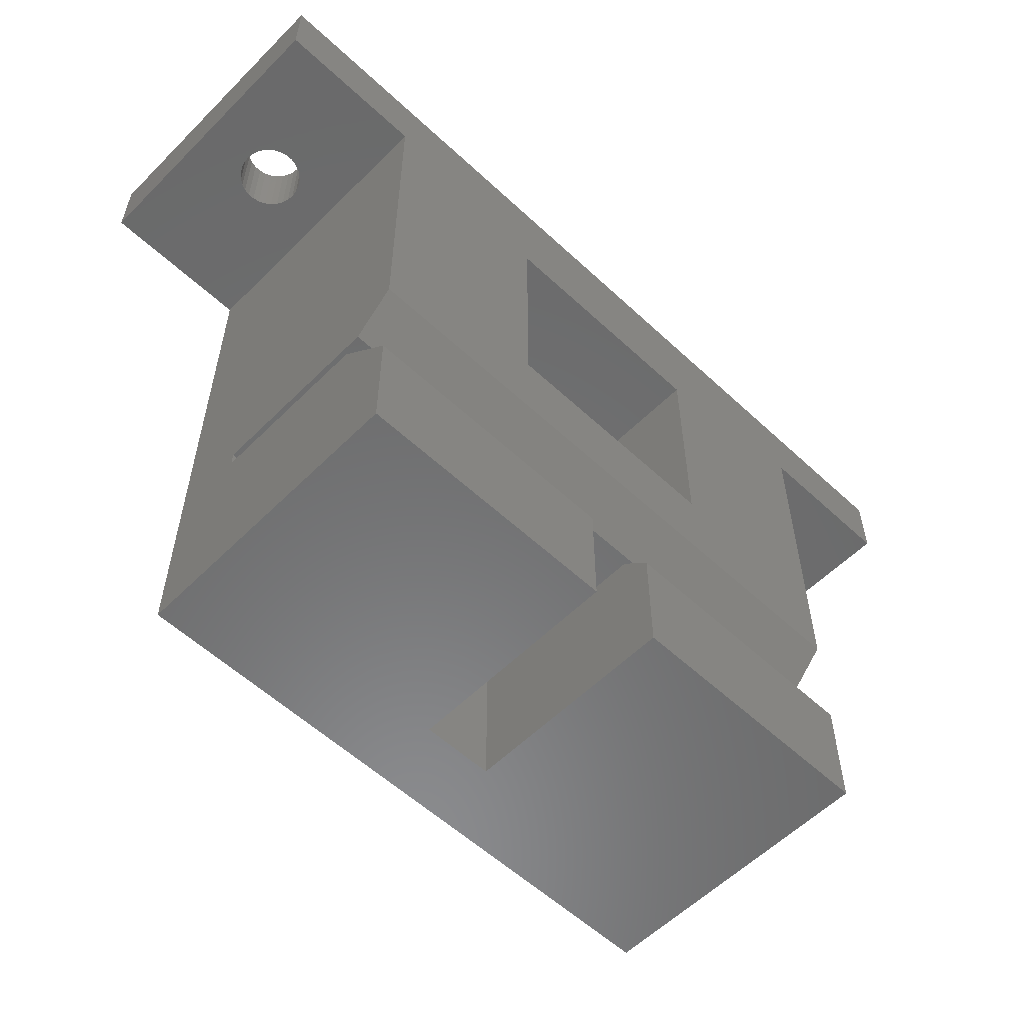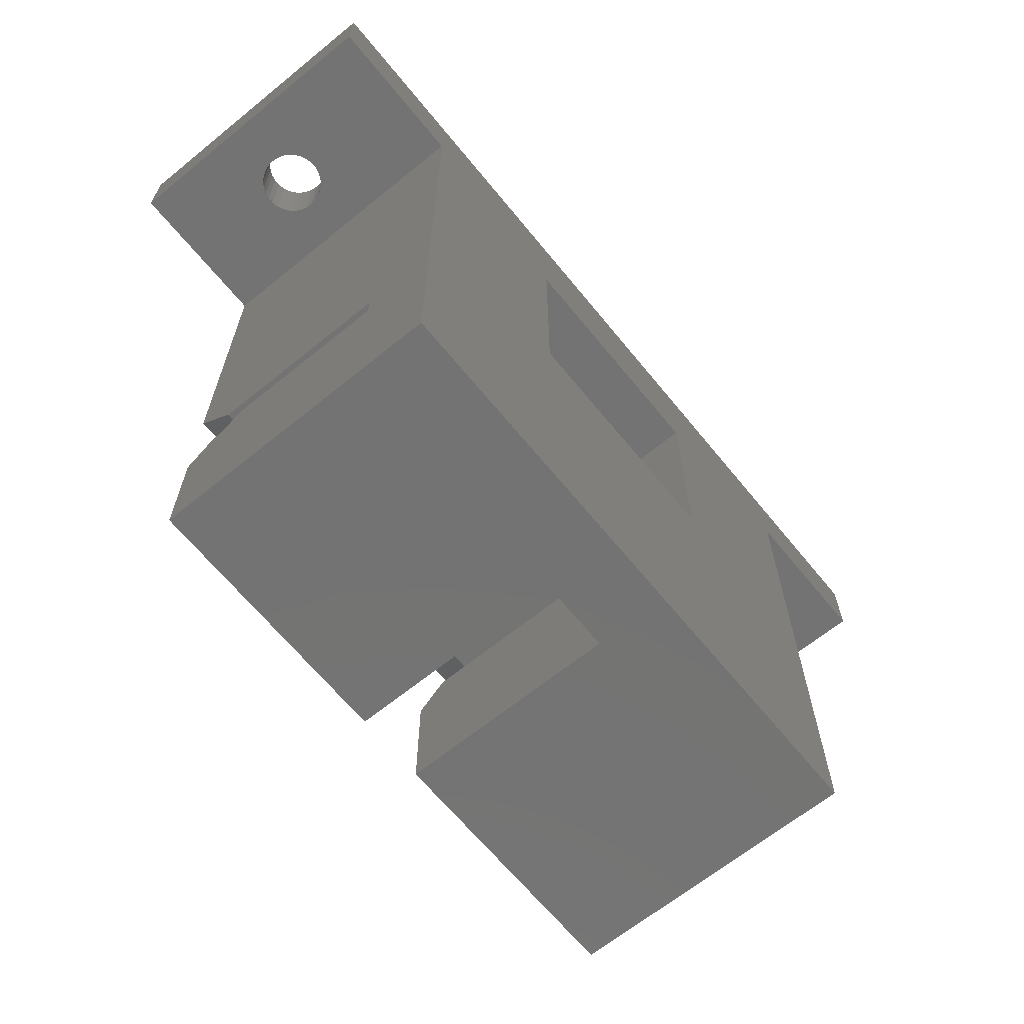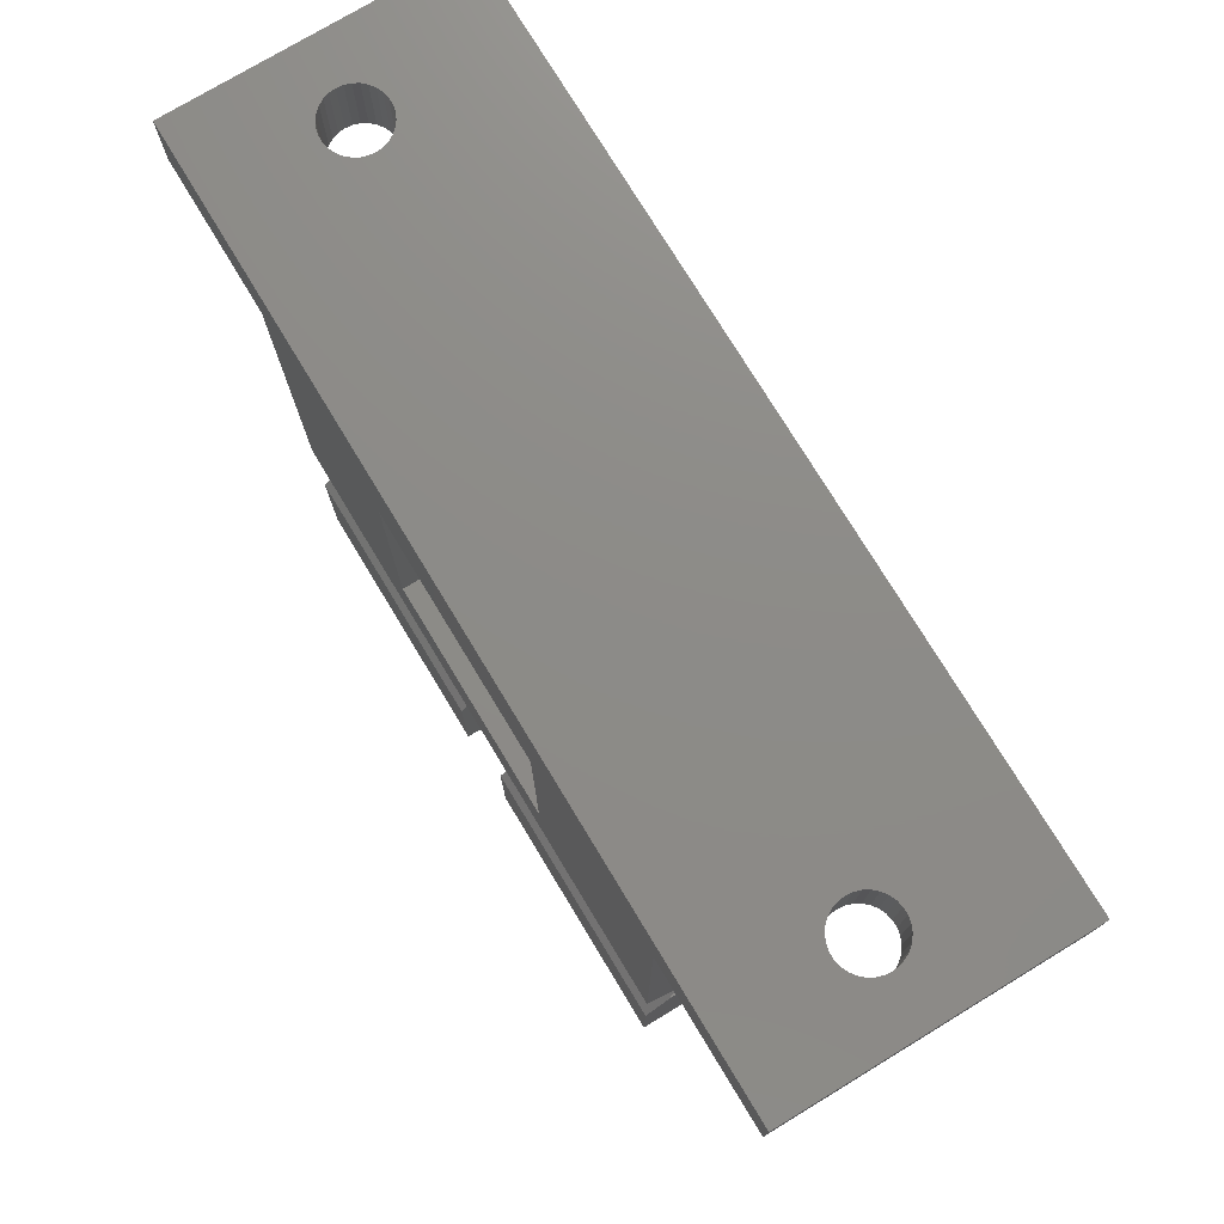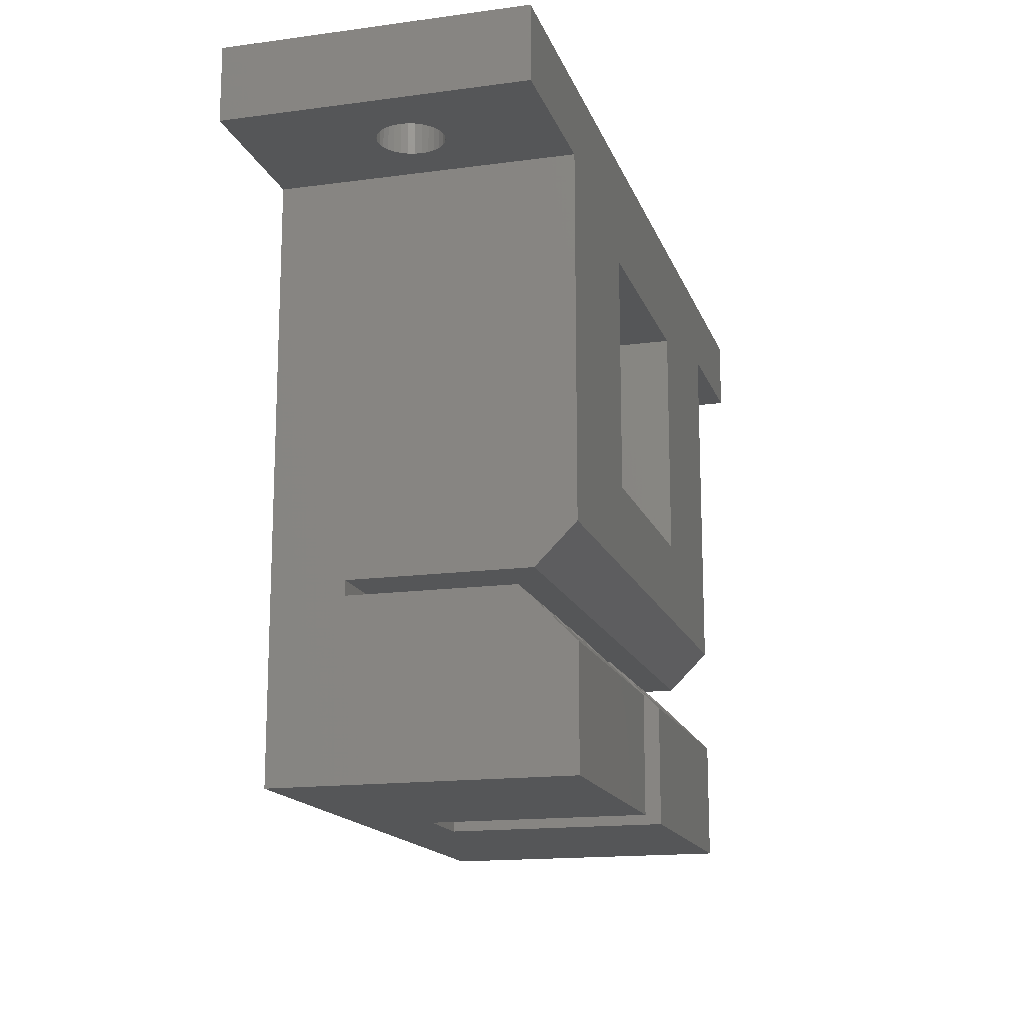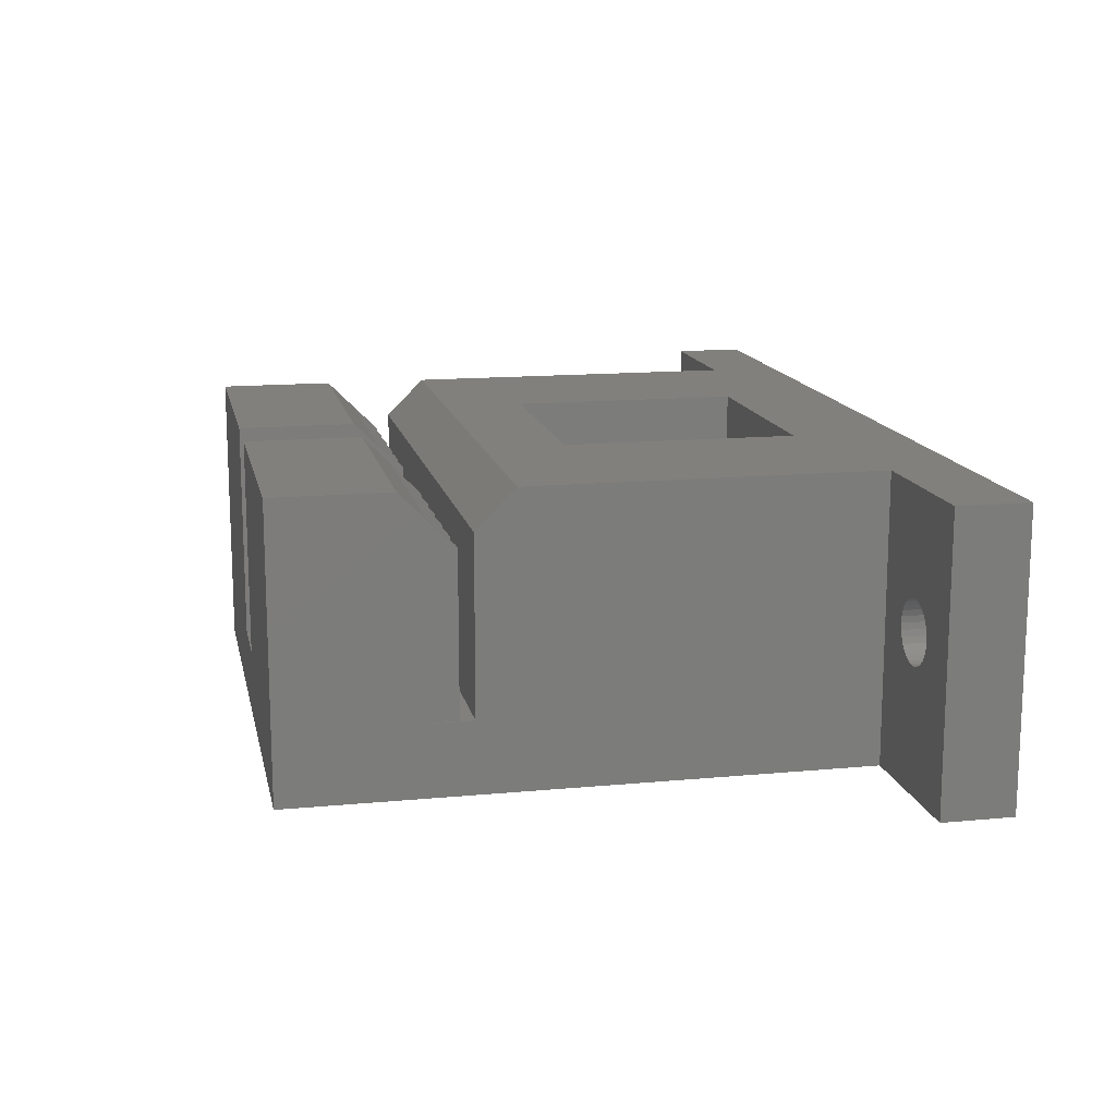
<metadata>
{"format":"stl","ext":"stl","renderer":"f3d","projection":"perspective","resolution":1024,"background":"white","views":[{"elev":-56.8,"azim":-44.1,"up":"+Y"},{"elev":-65.6,"azim":129.2,"up":"+Y"},{"elev":75.6,"azim":58.8,"up":"+Y"},{"elev":-15.7,"azim":-74.2,"up":"+Y"},{"elev":14.2,"azim":78.2,"up":"+Z"}]}
</metadata>
<code>
# stl→obj: 258 verts, 524 faces
v -11.1 8 13.5
v -11.1 9.5 3
v -11.1 9.5 12
v -8.5 6.5 15
v -9.4 8 13.5
v -9.4 8 3
v -11.1 8 3
v -9.4 9.5 3
v -8.5 10.3 3
v -11.9 8 13.5
v -11.9 9.5 12
v -11.9 9.5 3
v -11.9 8 3
v -13.6 8 13.5
v -13.6 9.5 3
v -13.6 9.5 12
v -13.6 8 3
v -14.4 8 13.5
v -14.4 9.5 12
v -14.4 9.5 3
v -14.4 8 3
v -16.1 8 13.5
v -16.1 9.5 3
v -16.1 9.5 12
v -16.1 8 3
v -16.9 8 13.5
v -16.9 9.5 12
v -16.9 9.5 3
v -16.9 8 3
v -18.5 17 -1
v -18.5 17 15
v -18.5 30 -1
v -8.5 32 -1
v -8.5 0 -1
v -18.5 30 15
v -8.5 12.5 15
v -8.5 32 15
v -18.6 8 13.5
v -18.6 9.5 3
v -18.6 9.5 12
v -18.6 8 3
v -19.4 8 13.5
v -19.4 9.5 12
v -19.4 9.5 3
v -19.4 8 3
v -2.788 32 7.136
v -2.75 32 7.5
v -2.788 36 7.136
v 0 32 -1
v -2.788 32 7.864
v -2.788 36 7.864
v 0 32 15
v -2.75 36 7.5
v 0 36 15
v -2.901 32 6.788
v -2.901 36 6.788
v -2.901 32 8.212
v -2.901 36 8.212
v 0 36 -1
v -21.1 8 13.5
v -21.1 9.5 3
v -21.1 9.5 12
v -21.1 8 3
v -21.9 8 13.5
v -21.9 9.5 12
v -21.9 9.5 3
v -21.9 8 3
v -23 0 15
v -23 6.5 15
v -23 8 13.5
v -23 8 3
v -8.5 0 15
v -23 0 3
v -27 0 15
v -27 8 3
v -27 6.5 15
v -27 0 3
v -27 8 13.5
v -28.6 8 13.5
v -28.6 9.5 3
v -28.6 9.5 12
v -28.6 8 3
v -29.4 8 13.5
v -29.4 9.5 12
v -29.4 9.5 3
v -29.4 8 3
v -3.084 32 6.471
v -3.084 36 6.471
v -3.084 32 8.529
v -3.084 36 8.529
v -3.329 32 6.199
v -3.329 36 6.199
v -3.329 32 8.8
v -3.329 36 8.8
v -3.625 32 5.984
v -3.625 36 5.984
v -3.625 32 9.016
v -3.625 36 9.016
v -3.959 32 5.836
v -3.959 36 5.836
v -3.959 32 9.164
v -3.959 36 9.164
v -31.1 8 13.5
v -31.1 9.5 3
v -31.1 9.5 12
v -31.1 8 3
v -31.5 17 -1
v -31.5 17 15
v -31.5 30 -1
v -31.5 30 15
v -31.9 8 13.5
v -31.9 9.5 12
v -31.9 9.5 3
v -31.9 8 3
v -33.6 8 13.5
v -33.6 9.5 3
v -33.6 9.5 12
v -33.6 8 3
v -34.4 8 13.5
v -34.4 9.5 12
v -34.4 9.5 3
v -34.4 8 3
v -36.1 8 13.5
v -36.1 9.5 3
v -36.1 9.5 12
v -36.1 8 3
v -36.9 8 13.5
v -36.9 9.5 12
v -36.9 9.5 3
v -36.9 8 3
v -38.6 8 13.5
v -38.6 9.5 3
v -38.6 9.5 12
v -38.6 8 3
v -39.4 8 13.5
v -39.4 9.5 12
v -39.4 9.5 3
v -39.4 8 3
v -4.317 32 5.76
v -4.317 36 5.76
v -4.317 32 9.24
v -4.317 36 9.24
v -4.683 32 5.76
v -4.683 36 5.76
v -4.683 32 9.24
v -4.683 36 9.24
v -41.1 8 13.5
v -41.1 9.5 3
v -41.1 9.5 12
v -41.1 8 3
v -41.5 0 -1
v -41.5 0 15
v -41.5 9.5 3
v -41.5 32 -1
v -41.5 6.5 15
v -41.5 9.5 12
v -41.5 10.3 12.8
v -41.5 12.5 15
v -8.5 10.3 12.8
v -41.5 10.3 3
v -41.5 32 15
v -43.79 32 7.136
v -43.75 32 7.5
v -43.79 36 7.136
v -43.79 32 7.864
v -43.79 36 7.864
v -43.75 36 7.5
v -43.9 32 6.788
v -43.9 36 6.788
v -43.9 32 8.212
v -43.9 36 8.212
v -44.08 32 6.471
v -44.08 36 6.471
v -44.08 32 8.529
v -44.08 36 8.529
v -44.33 32 6.199
v -44.33 36 6.199
v -44.33 32 8.8
v -44.33 36 8.8
v -44.62 32 5.984
v -44.62 36 5.984
v -44.62 32 9.016
v -44.62 36 9.016
v -44.96 32 5.836
v -44.96 36 5.836
v -44.96 32 9.164
v -44.96 36 9.164
v -45.32 32 5.76
v -45.32 36 5.76
v -45.32 32 9.24
v -45.32 36 9.24
v -45.68 32 5.76
v -45.68 36 5.76
v -45.68 32 9.24
v -45.68 36 9.24
v -46.04 32 5.836
v -46.04 36 5.836
v -46.04 32 9.164
v -46.04 36 9.164
v -46.38 32 5.984
v -46.38 36 5.984
v -46.38 32 9.016
v -46.38 36 9.016
v -46.67 32 6.199
v -46.67 36 6.199
v -46.67 32 8.8
v -46.67 36 8.8
v -46.92 32 6.471
v -46.92 36 6.471
v -46.92 32 8.529
v -46.92 36 8.529
v -47.1 32 6.788
v -47.1 36 6.788
v -47.1 32 8.212
v -47.1 36 8.212
v -47.21 32 7.136
v -47.21 36 7.136
v -47.21 32 7.864
v -47.21 36 7.864
v -47.25 32 7.5
v -47.25 36 7.5
v -5.041 32 5.836
v -5.041 36 5.836
v -5.041 32 9.164
v -5.041 36 9.164
v -5.375 32 5.984
v -5.375 36 5.984
v -5.375 32 9.016
v -5.375 36 9.016
v -5.671 32 6.199
v -5.671 36 6.199
v -5.671 32 8.8
v -5.671 36 8.8
v -5.916 32 6.471
v -5.916 36 6.471
v -5.916 32 8.529
v -5.916 36 8.529
v -50 32 -1
v -50 32 15
v -50 36 -1
v -50 36 15
v -6.099 36 8.212
v -6.099 36 6.788
v -6.212 36 7.864
v -6.212 36 7.136
v -6.25 36 7.5
v -6.099 32 6.788
v -6.099 32 8.212
v -6.212 32 7.136
v -6.212 32 7.864
v -6.25 32 7.5
v -8.5 8 3
v -8.5 8 13.5
v -8.6 8 13.5
v -8.6 9.5 3
v -8.6 9.5 12
v -8.6 8 3
v -9.4 9.5 12
f 1 2 3
f 1 4 5
f 1 5 6
f 7 1 6
f 7 2 1
f 7 6 2
f 2 6 8
f 2 8 9
f 10 1 11
f 10 11 12
f 10 4 1
f 13 10 12
f 11 1 3
f 11 3 2
f 12 2 9
f 12 11 2
f 14 10 13
f 14 15 16
f 14 4 10
f 17 13 15
f 17 14 13
f 17 15 14
f 15 13 12
f 15 12 9
f 18 14 19
f 18 19 20
f 18 4 14
f 21 18 20
f 19 14 16
f 19 16 15
f 20 15 9
f 20 19 15
f 22 18 21
f 22 23 24
f 22 4 18
f 25 21 23
f 25 22 21
f 25 23 22
f 23 21 20
f 23 20 9
f 26 22 27
f 26 27 28
f 26 4 22
f 29 26 28
f 27 22 24
f 27 24 23
f 28 23 9
f 28 27 23
f 30 31 32
f 30 32 33
f 30 33 34
f 31 35 32
f 31 36 35
f 35 36 37
f 38 26 29
f 38 39 40
f 38 4 26
f 41 29 39
f 41 38 29
f 41 39 38
f 39 29 28
f 39 28 9
f 42 38 43
f 42 43 44
f 42 4 38
f 45 42 44
f 43 38 40
f 43 40 39
f 44 39 9
f 44 43 39
f 46 47 48
f 46 49 47
f 50 47 49
f 50 51 47
f 50 49 52
f 48 47 53
f 48 53 54
f 51 53 47
f 51 54 53
f 55 46 56
f 55 49 46
f 57 50 52
f 57 58 50
f 56 46 48
f 56 48 54
f 56 54 59
f 58 51 50
f 58 54 51
f 60 42 45
f 60 61 62
f 60 4 42
f 63 45 61
f 63 60 45
f 63 61 60
f 61 45 44
f 61 44 9
f 64 60 65
f 64 65 66
f 64 4 60
f 67 64 66
f 65 60 62
f 65 62 61
f 66 61 9
f 66 65 61
f 68 69 70
f 68 70 71
f 68 34 72
f 68 72 69
f 73 68 71
f 73 34 68
f 69 72 4
f 69 4 70
f 70 64 67
f 70 4 64
f 71 70 67
f 74 75 76
f 77 73 75
f 77 75 74
f 76 75 78
f 75 73 71
f 79 76 78
f 79 78 75
f 79 80 81
f 82 75 80
f 82 79 75
f 82 80 79
f 80 67 66
f 80 66 9
f 80 71 67
f 80 75 71
f 83 76 79
f 83 79 84
f 83 84 85
f 86 83 85
f 84 79 81
f 84 81 80
f 85 80 9
f 85 84 80
f 87 55 88
f 87 49 55
f 89 57 52
f 89 90 57
f 88 55 56
f 88 56 59
f 90 58 57
f 90 54 58
f 91 87 92
f 91 49 87
f 93 89 52
f 93 94 89
f 92 87 88
f 92 88 59
f 94 90 89
f 94 54 90
f 95 91 96
f 95 49 91
f 97 93 52
f 97 98 93
f 96 91 92
f 96 92 59
f 98 94 93
f 98 54 94
f 99 95 100
f 99 49 95
f 101 97 52
f 101 102 97
f 100 95 96
f 100 96 59
f 102 98 97
f 102 54 98
f 103 76 83
f 103 83 86
f 103 104 105
f 106 86 104
f 106 103 86
f 106 104 103
f 104 86 85
f 104 85 9
f 107 30 34
f 107 108 30
f 107 109 108
f 108 31 30
f 108 109 110
f 108 36 31
f 109 32 110
f 109 33 32
f 110 32 35
f 110 35 37
f 111 76 103
f 111 103 112
f 111 112 113
f 114 111 113
f 112 103 105
f 112 105 104
f 113 104 9
f 113 112 104
f 115 76 111
f 115 111 114
f 115 116 117
f 118 114 116
f 118 115 114
f 118 116 115
f 116 114 113
f 116 113 9
f 119 76 115
f 119 115 120
f 119 120 121
f 122 119 121
f 120 115 117
f 120 117 116
f 121 116 9
f 121 120 116
f 123 76 119
f 123 119 122
f 123 124 125
f 126 122 124
f 126 123 122
f 126 124 123
f 124 122 121
f 124 121 9
f 127 76 123
f 127 123 128
f 127 128 129
f 130 127 129
f 128 123 125
f 128 125 124
f 129 124 9
f 129 128 124
f 131 76 127
f 131 127 130
f 131 132 133
f 134 130 132
f 134 131 130
f 134 132 131
f 132 130 129
f 132 129 9
f 135 76 131
f 135 131 136
f 135 136 137
f 138 135 137
f 136 131 133
f 136 133 132
f 137 132 9
f 137 136 132
f 139 99 140
f 139 49 99
f 141 101 52
f 141 142 101
f 140 99 100
f 140 100 59
f 142 102 101
f 142 54 102
f 143 139 144
f 143 49 139
f 145 141 52
f 145 146 141
f 144 139 140
f 144 140 59
f 146 142 141
f 146 54 142
f 147 76 135
f 147 135 138
f 147 148 149
f 150 138 148
f 150 147 138
f 150 148 147
f 148 138 137
f 148 137 9
f 151 73 77
f 151 77 152
f 151 107 34
f 151 152 153
f 151 154 107
f 151 153 154
f 151 34 73
f 152 74 155
f 152 77 74
f 152 155 156
f 152 156 153
f 157 158 154
f 157 159 158
f 157 9 159
f 160 148 9
f 160 157 154
f 160 9 157
f 158 108 161
f 158 161 154
f 158 159 36
f 158 36 108
f 154 109 107
f 154 33 109
f 154 59 33
f 161 108 110
f 161 110 37
f 155 74 76
f 155 76 147
f 155 147 156
f 156 147 149
f 156 149 148
f 153 148 160
f 153 160 154
f 153 156 148
f 162 154 163
f 162 163 164
f 165 154 161
f 165 163 154
f 165 166 163
f 164 163 167
f 164 167 59
f 166 167 163
f 166 59 167
f 168 154 162
f 168 162 169
f 170 165 161
f 170 171 165
f 169 162 164
f 169 164 59
f 171 166 165
f 171 59 166
f 172 154 168
f 172 168 173
f 174 170 161
f 174 175 170
f 173 168 169
f 173 169 59
f 175 171 170
f 175 59 171
f 176 154 172
f 176 172 177
f 178 174 161
f 178 179 174
f 177 172 173
f 177 173 59
f 179 175 174
f 179 59 175
f 180 154 176
f 180 176 181
f 182 178 161
f 182 183 178
f 181 176 177
f 181 177 59
f 183 179 178
f 184 154 180
f 184 180 185
f 186 182 161
f 186 187 182
f 185 180 181
f 185 181 59
f 187 183 182
f 188 154 184
f 188 184 189
f 190 186 161
f 190 191 186
f 189 184 185
f 189 185 59
f 191 187 186
f 192 154 188
f 192 188 193
f 194 190 161
f 194 195 190
f 193 188 189
f 193 189 59
f 195 191 190
f 196 154 192
f 196 192 197
f 198 194 161
f 198 199 194
f 197 192 193
f 199 195 194
f 200 154 196
f 200 196 201
f 202 198 161
f 202 203 198
f 201 196 197
f 203 199 198
f 204 154 200
f 204 200 205
f 206 202 161
f 206 207 202
f 205 200 201
f 207 203 202
f 208 204 209
f 210 211 206
f 209 204 205
f 211 207 206
f 212 208 213
f 214 215 210
f 213 208 209
f 215 211 210
f 216 212 217
f 218 219 214
f 217 212 213
f 219 215 214
f 220 216 221
f 220 221 218
f 221 216 217
f 221 219 218
f 222 143 223
f 222 49 143
f 224 145 52
f 224 225 145
f 223 143 144
f 223 144 59
f 225 146 145
f 225 54 146
f 226 222 227
f 226 49 222
f 228 229 224
f 227 222 223
f 227 223 59
f 229 225 224
f 230 226 231
f 232 233 228
f 231 226 227
f 231 227 59
f 233 229 228
f 234 230 235
f 236 237 232
f 235 230 231
f 235 231 59
f 237 233 232
f 238 154 204
f 238 204 208
f 238 208 212
f 238 212 216
f 238 216 239
f 238 239 240
f 238 240 154
f 239 161 241
f 239 206 161
f 239 210 206
f 239 214 210
f 239 216 220
f 239 218 214
f 239 220 218
f 239 241 240
f 240 193 59
f 240 197 193
f 240 201 197
f 240 205 201
f 240 209 205
f 240 213 209
f 240 217 213
f 240 221 217
f 240 241 221
f 240 59 154
f 241 161 37
f 241 179 183
f 241 183 187
f 241 187 191
f 241 191 195
f 241 195 199
f 241 199 203
f 241 203 207
f 241 207 211
f 241 211 215
f 241 215 219
f 241 219 221
f 241 225 229
f 241 229 233
f 241 233 237
f 241 235 59
f 241 237 242
f 241 243 235
f 241 242 244
f 241 245 243
f 241 244 246
f 241 246 245
f 241 37 52
f 241 52 54
f 241 59 179
f 241 54 225
f 247 234 243
f 248 242 236
f 243 234 235
f 242 237 236
f 249 247 245
f 250 244 248
f 245 247 243
f 244 242 248
f 251 249 246
f 251 246 250
f 246 249 245
f 246 244 250
f 34 9 252
f 34 33 9
f 34 252 72
f 72 253 4
f 72 252 253
f 159 33 36
f 9 33 159
f 36 33 37
f 33 226 230
f 33 230 234
f 33 234 247
f 33 247 249
f 33 249 37
f 33 49 226
f 33 59 49
f 37 224 52
f 37 228 224
f 37 232 228
f 37 236 232
f 37 248 236
f 37 249 251
f 37 250 248
f 37 251 250
f 254 4 253
f 254 253 252
f 254 255 256
f 257 252 255
f 257 254 252
f 257 255 254
f 255 252 9
f 5 4 258
f 5 258 8
f 6 5 8
f 258 4 254
f 258 254 256
f 258 256 255
f 8 255 9
f 8 258 255
f 49 59 52
f 52 59 54

</code>
